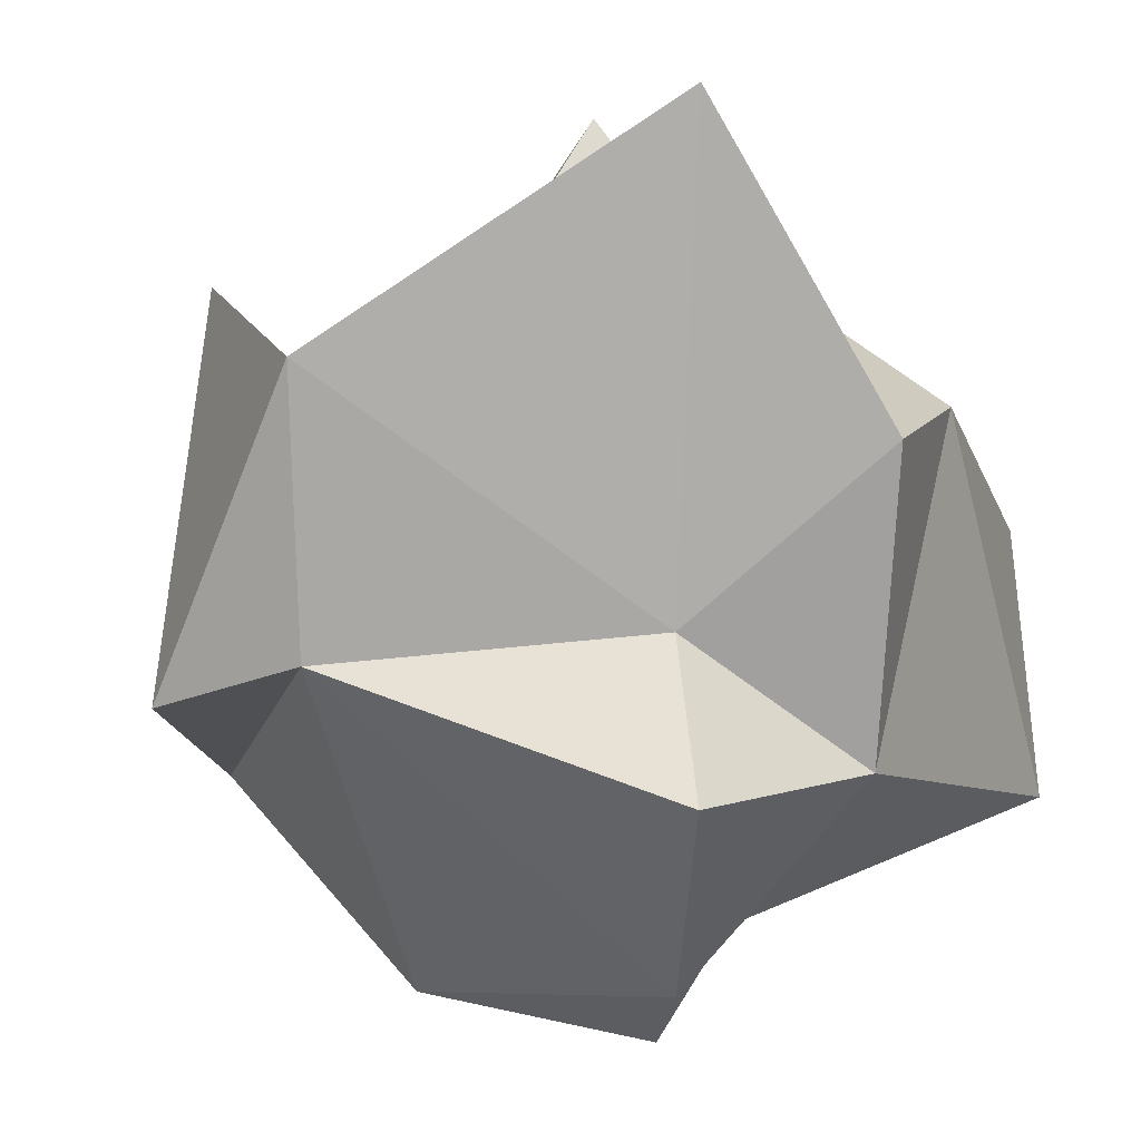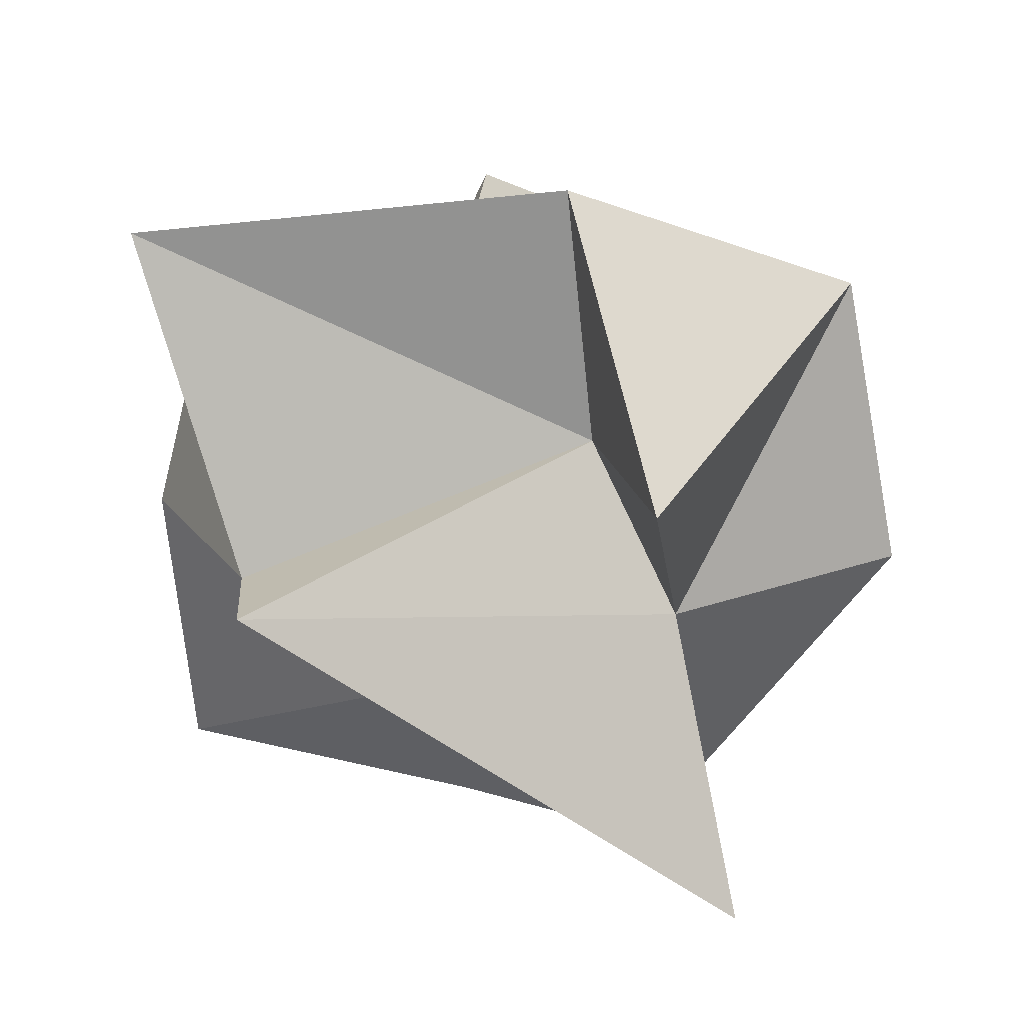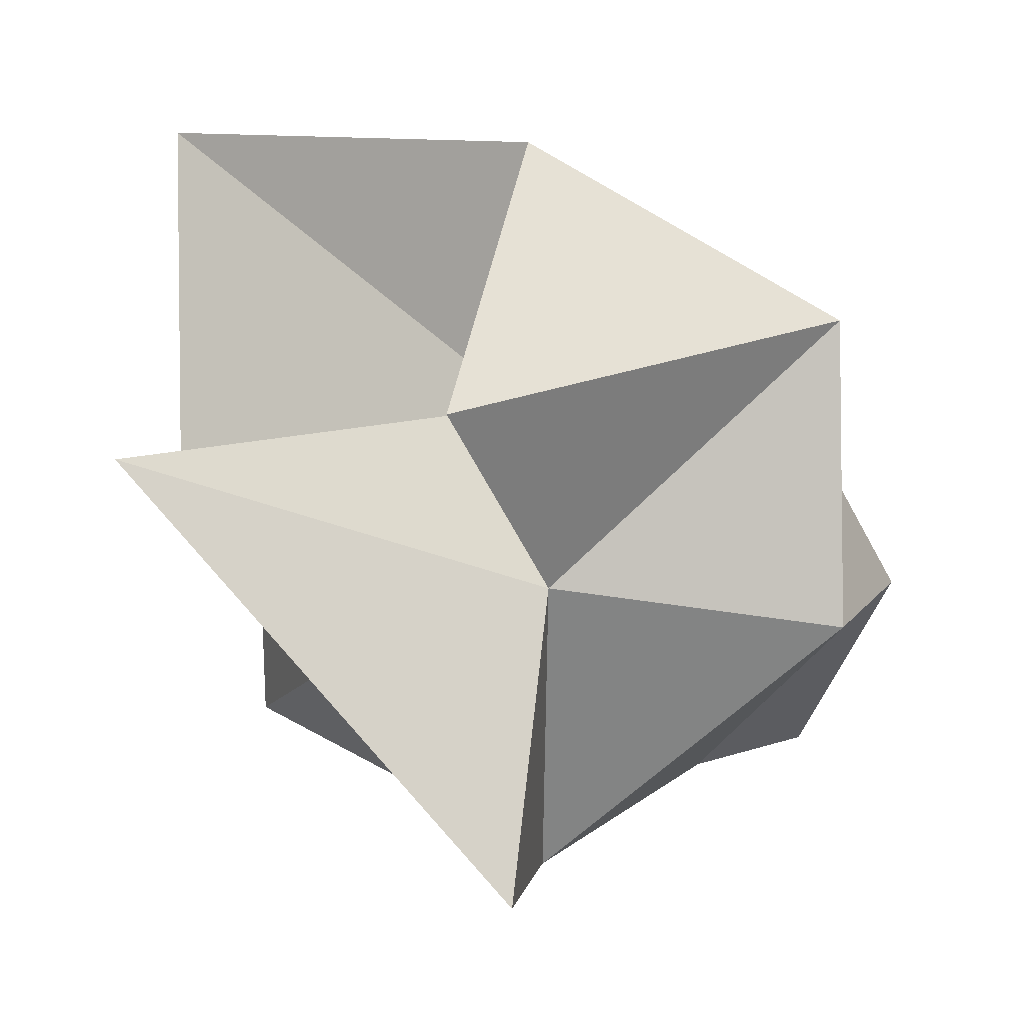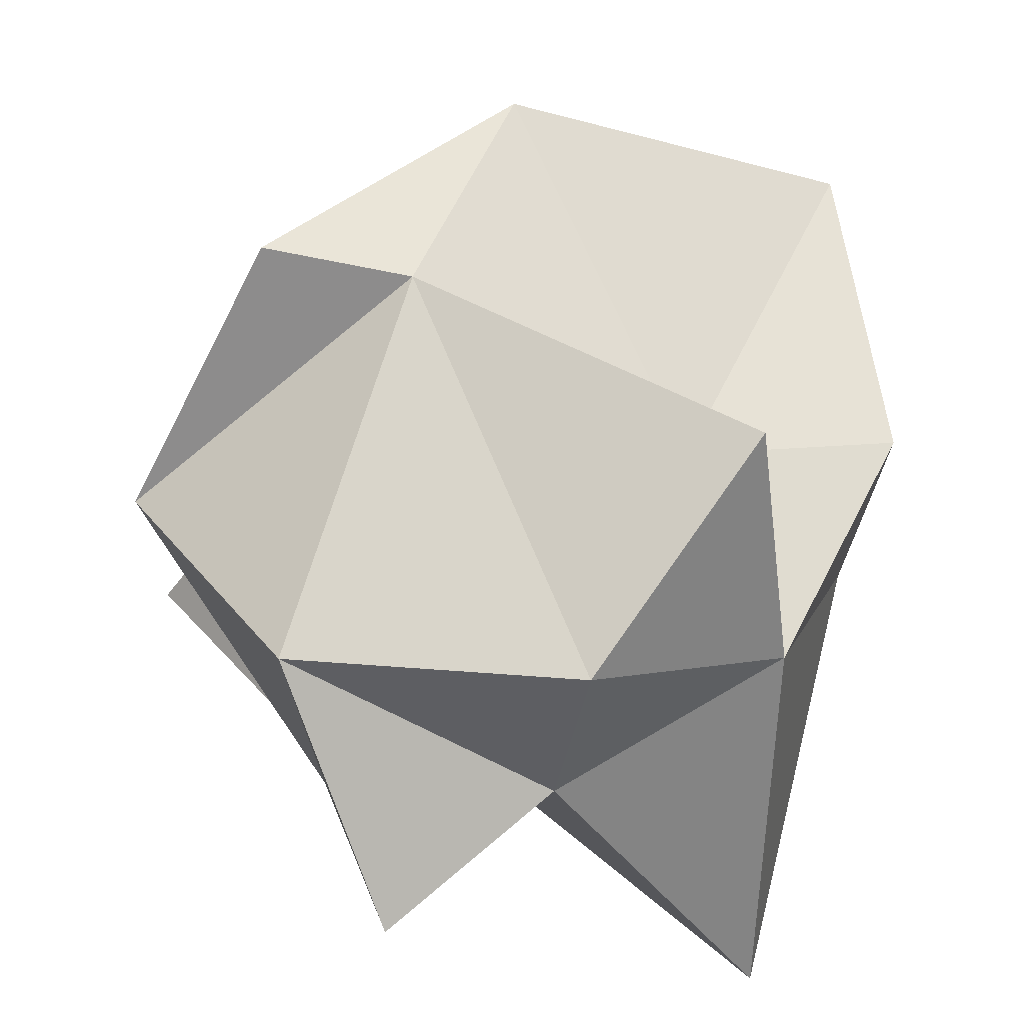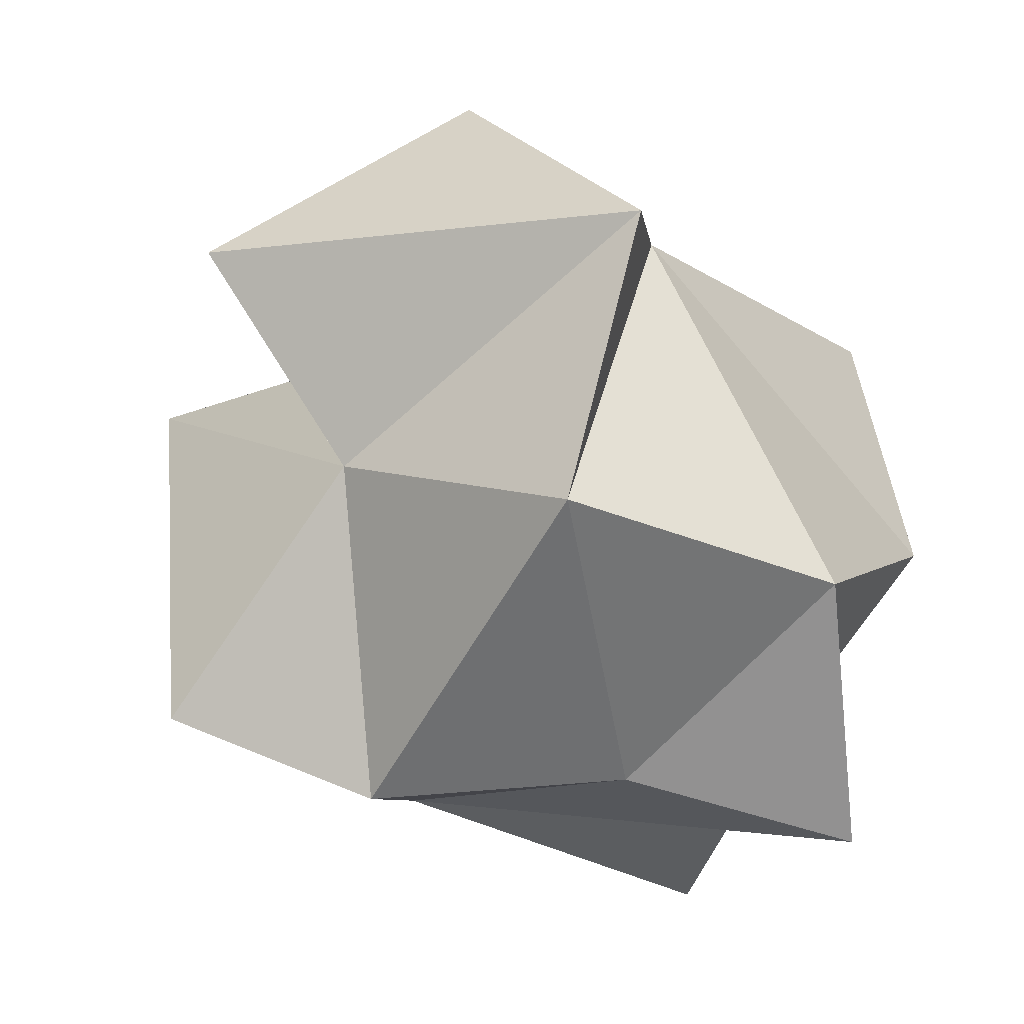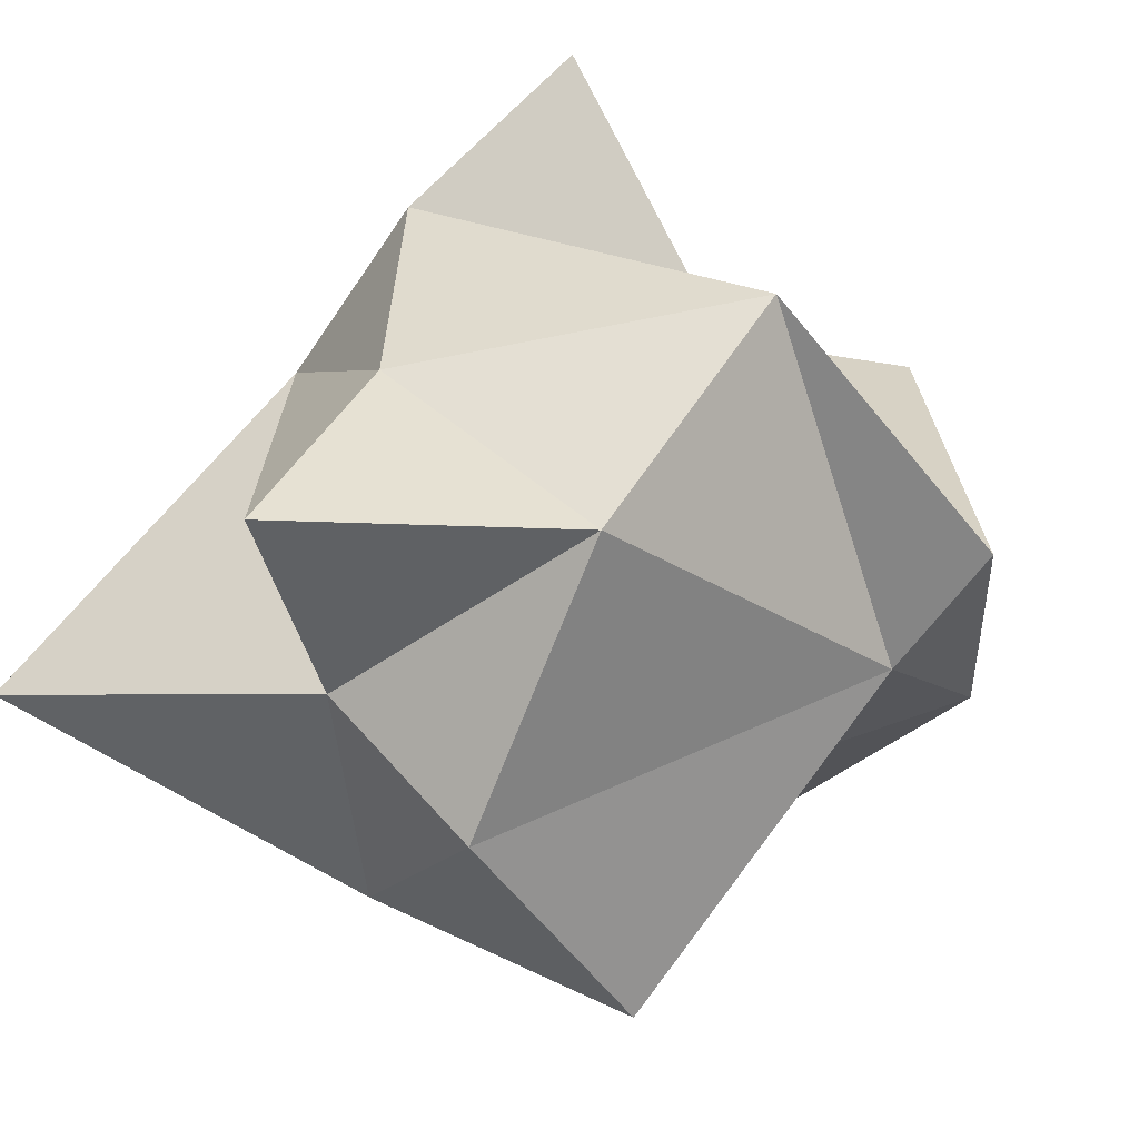
<metadata>
{"format":"obj","ext":"obj","renderer":"f3d","projection":"perspective","resolution":1024,"background":"white","views":[{"elev":-25.9,"azim":24.3,"up":"+Y"},{"elev":35.9,"azim":-153.8,"up":"+Z"},{"elev":21.9,"azim":-123.6,"up":"+Z"},{"elev":-77.2,"azim":-10.2,"up":"+Y"},{"elev":-5.3,"azim":-77.2,"up":"+Z"},{"elev":-62.7,"azim":-121.6,"up":"+Y"}]}
</metadata>
<code>
o crumpled_paper_1_Cube.014
v -0.09869 -0.05372 -0.2024
v -0.2719 0.2501 -0.1572
v 0.07226 -0.1751 -0.136
v 0.2776 0.1581 -0.2454
v -0.2123 -0.08751 0.2144
v -0.08057 0.1117 0.1461
v 0.1693 -0.2048 0.1635
v 0.3071 0.04845 0.1299
v -0.03398 -0.2195 -0.2507
v -0.1434 0.1356 -0.2171
v 0.03558 0.1928 -0.08216
v 0.2682 -0.04307 -0.3097
v 0.07612 -0.2625 -0.02156
v 0.3022 0.1449 -0.009249
v 0.1335 -0.05141 0.1097
v -0.09796 -0.07566 0.2113
v 0.2398 0.2373 0.3118
v -0.1944 0.2533 0.201
v -0.2809 -0.04611 -0.004325
v 0.07483 0.3841 0.1101
v 0.01625 0.145 -0.2215
v 0.2287 -0.1231 -0.01814
v -0.04378 0.0839 0.3408
v -0.1712 0.1504 0.03567
v -0.1441 -0.2195 -0.05786
v 0.1187 0.3078 0.08051
f 1 21 9
f 10 11 21
f 21 4 12
f 21 3 9
f 3 22 13
f 12 14 22
f 22 8 15
f 22 7 13
f 15 16 7
f 15 17 23
f 23 6 18
f 23 5 16
f 5 24 19
f 6 24 18
f 24 2 10
f 19 10 1
f 3 25 9
f 13 16 25
f 16 19 25
f 25 1 9
f 8 26 17
f 14 11 26
f 11 20 26
f 26 6 17
f 1 10 21
f 10 2 11
f 21 11 4
f 21 12 3
f 3 12 22
f 12 4 14
f 22 14 8
f 22 15 7
f 15 23 16
f 15 8 17
f 23 17 6
f 23 18 5
f 5 18 24
f 6 20 24
f 24 20 2
f 19 24 10
f 3 13 25
f 13 7 16
f 16 5 19
f 25 19 1
f 8 14 26
f 14 4 11
f 11 2 20
f 26 20 6

</code>
